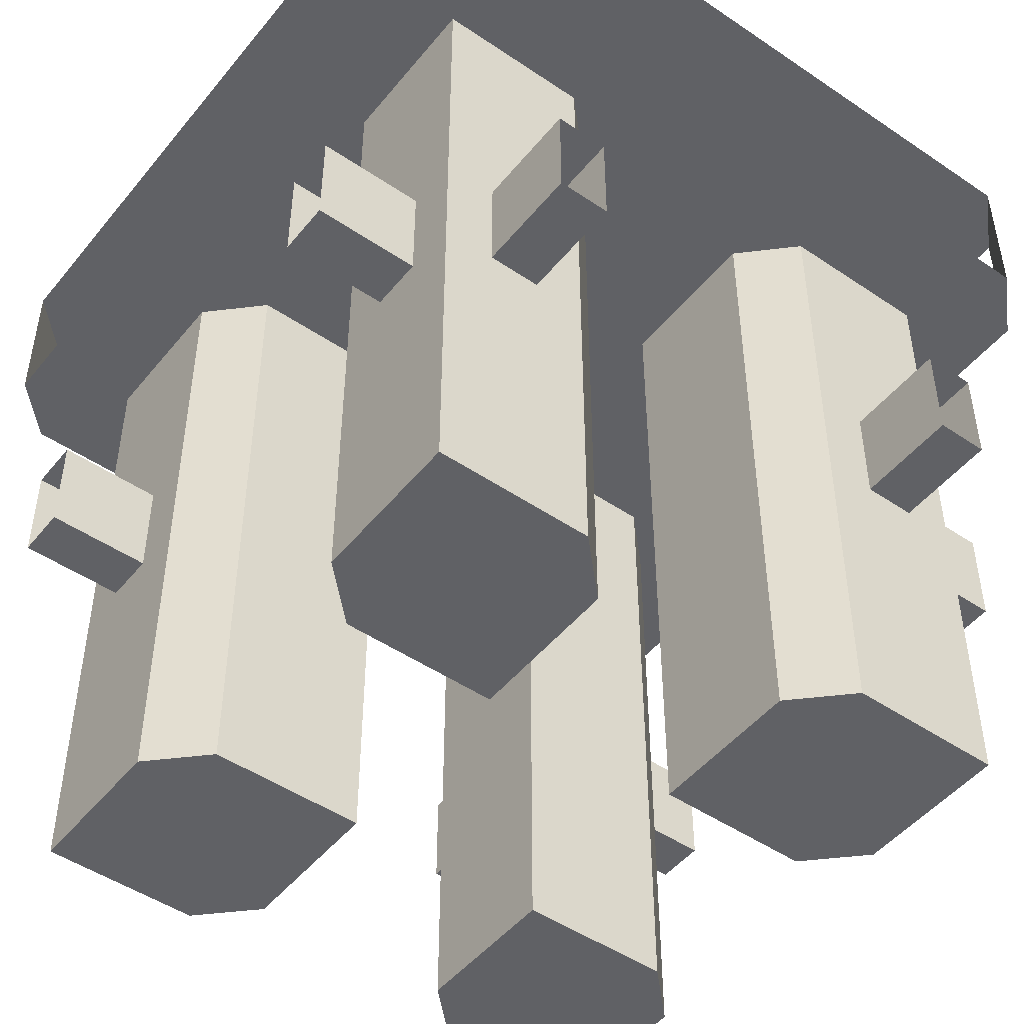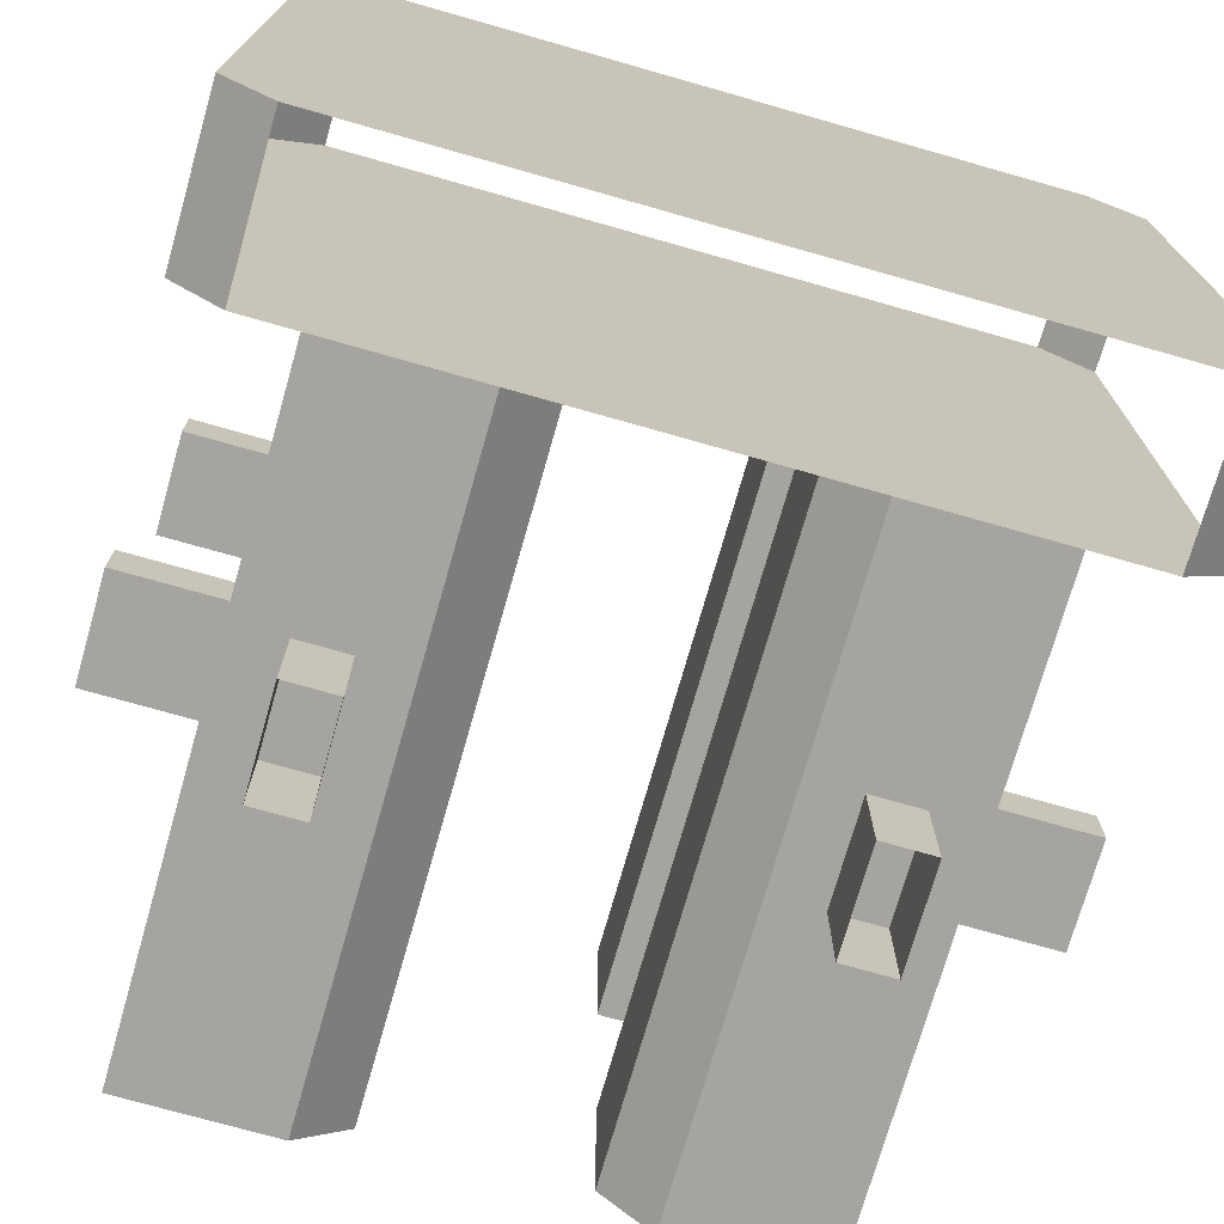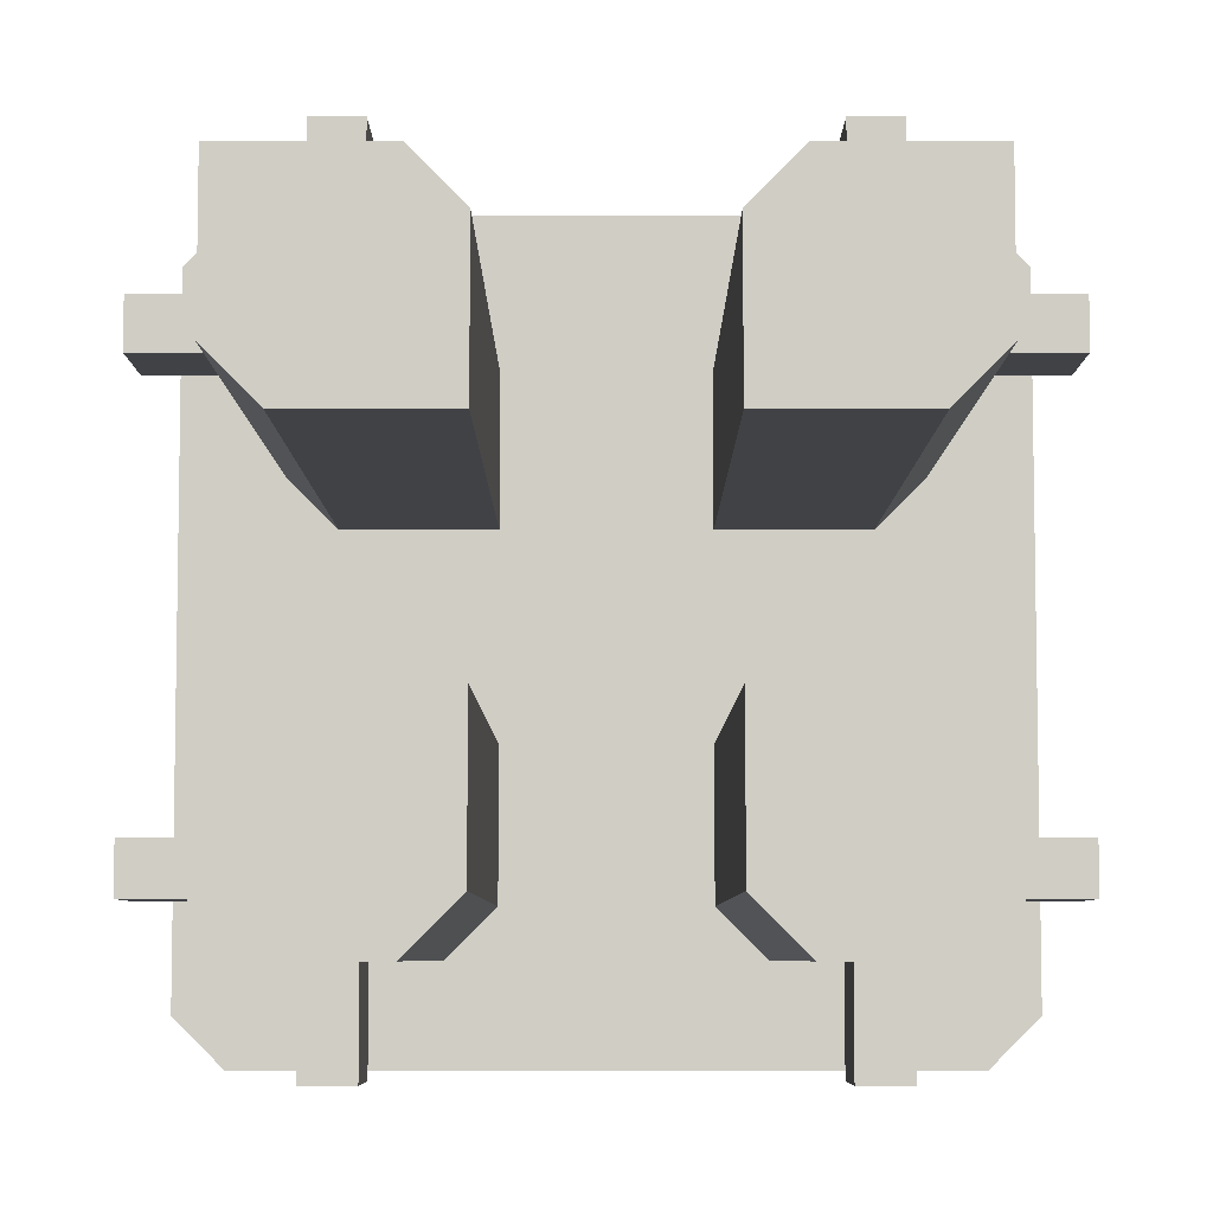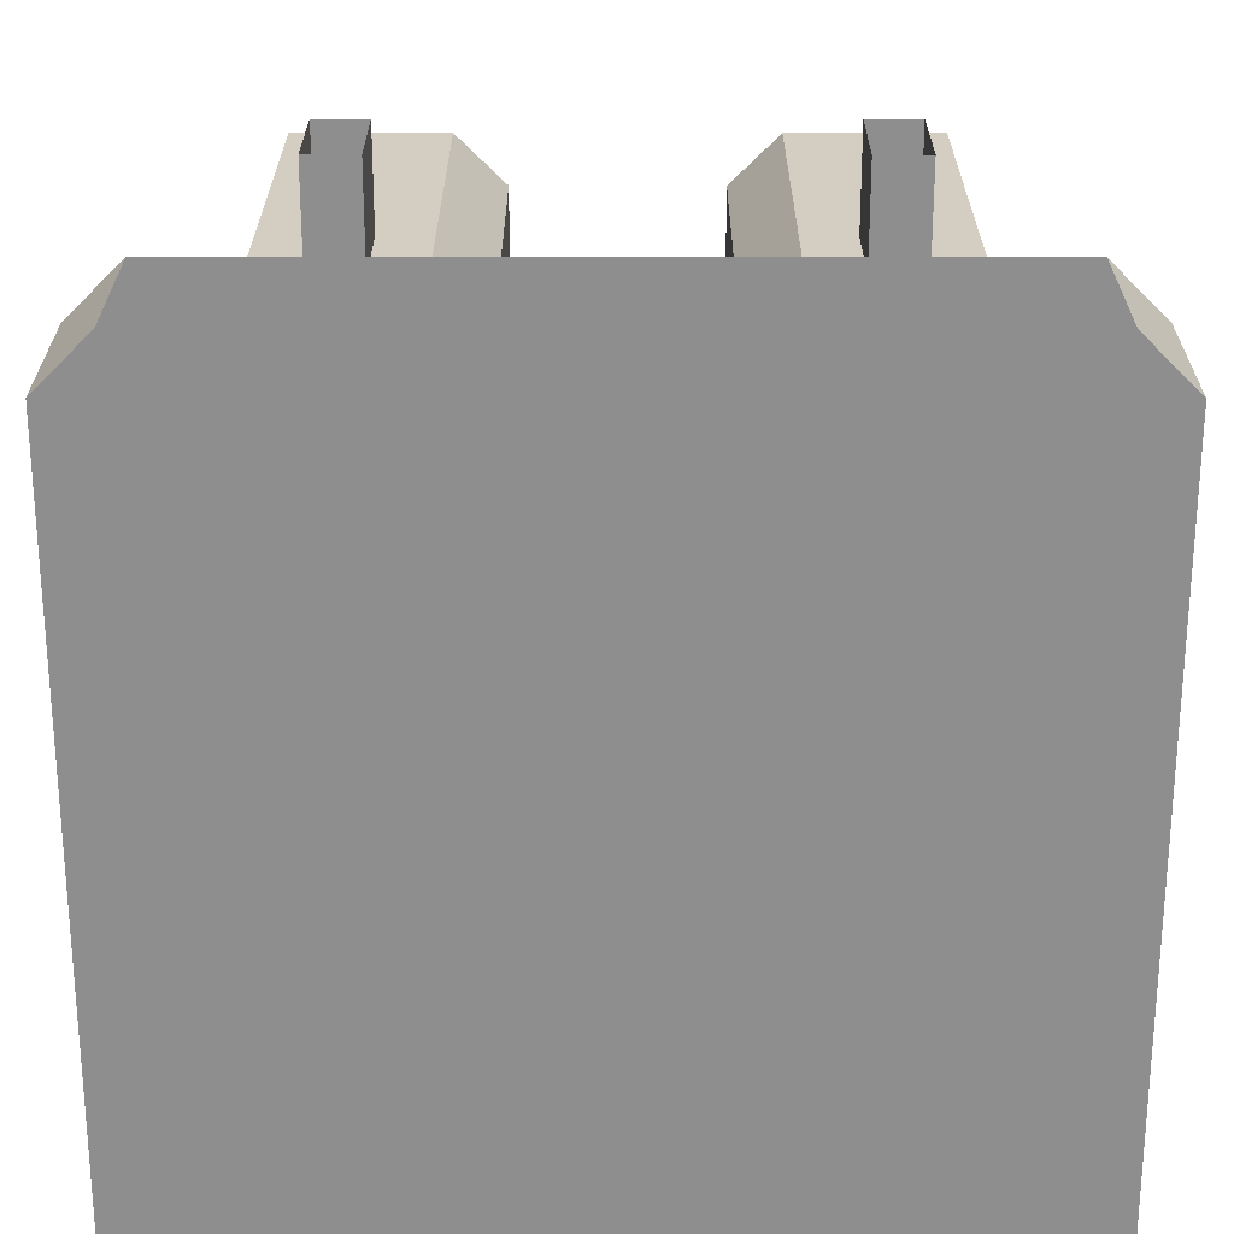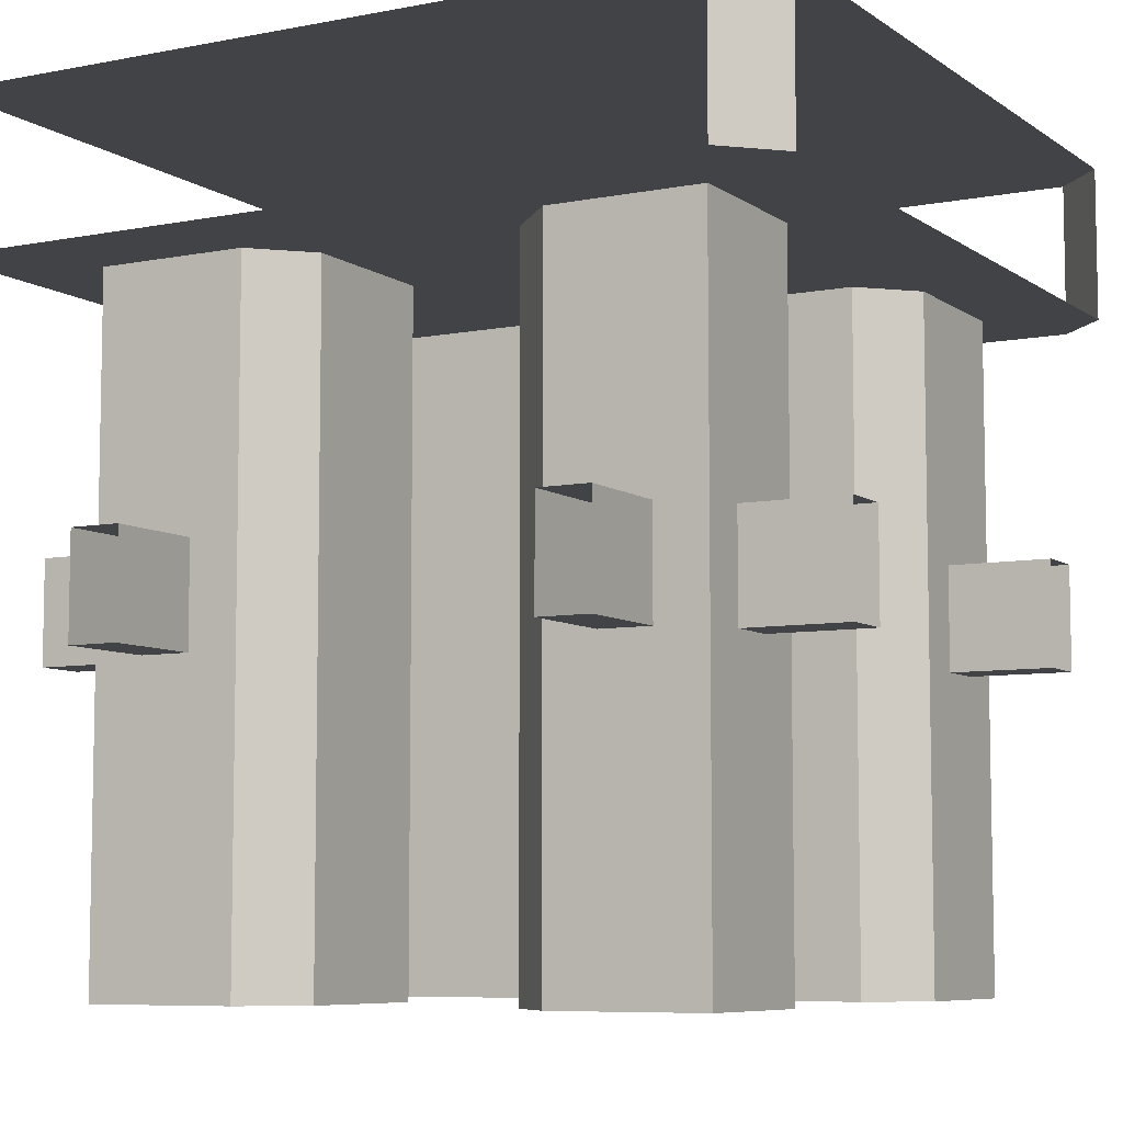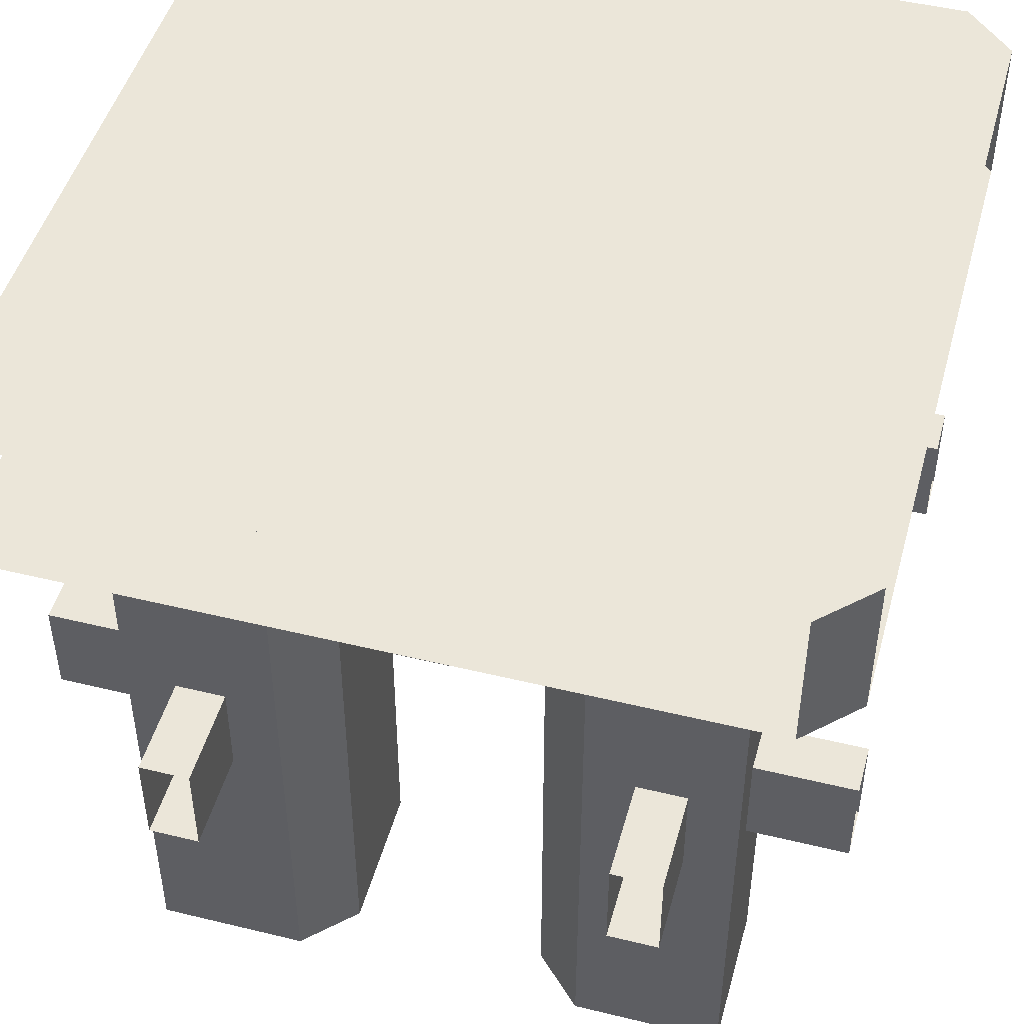
<metadata>
{"format":"obj","ext":"obj","renderer":"f3d","projection":"perspective","resolution":1024,"background":"white","views":[{"elev":-48.3,"azim":52.8,"up":"+Y"},{"elev":-73.5,"azim":164.1,"up":"+Z"},{"elev":-6.4,"azim":-0.0,"up":"+Z"},{"elev":25.0,"azim":-179.9,"up":"+Z"},{"elev":-7.3,"azim":-60.8,"up":"+Y"},{"elev":47.8,"azim":-164.7,"up":"+Y"}]}
</metadata>
<code>
o CROSS_INTERSECTION_CORNER_TABLE_Cube.017
v 0.125 0 0.6875
v 0.125 0.8125 0.6875
v 0.375 0 0.625
v 0.375 0.8125 0.625
v 0.875 0 0.6875
v 0.875 0.8125 0.6875
v 0.625 0 0.625
v 0.625 0.8125 0.625
v 0.875 0 0.875
v 0.875 0.8125 0.875
v 0.625 0 0.8125
v 0.625 0.8125 0.8125
v 0.8125 0 0.625
v 0.8125 0.8125 0.625
v 0.6875 0 0.875
v 0.6875 0.8125 0.875
v 1 0.375 0.75
v 1 0.5 0.75
v 1 0.375 0.8125
v 1 0.5 0.8125
v 0.125 0 0.875
v 0.125 0.8125 0.875
v 0.375 0 0.8125
v 0.375 0.8125 0.8125
v 0.1875 0 0.625
v 0.1875 0.8125 0.625
v 0.3125 0 0.875
v 0.3125 0.8125 0.875
v 0.875 0.5 0.75
v 0.875 0.375 0.8125
v 0.875 0.5 0.8125
v 0.875 0.375 0.75
v 0.875 0 0.3125
v 0.875 0.8125 0.3125
v 0.625 0 0.375
v 0.625 0.8125 0.375
v 0.875 0 0.125
v 0.875 0.8125 0.125
v 0.625 0 0.1875
v 0.625 0.8125 0.1875
v 0.8125 0 0.375
v 0.8125 0.8125 0.375
v 0.6875 0 0.125
v 0.6875 0.8125 0.125
v 1 0.375 0.25
v 1 0.5 0.25
v 1 0.375 0.1875
v 1 0.5 0.1875
v 0.875 0.5 0.25
v 0.875 0.375 0.1875
v 0.875 0.5 0.1875
v 0.875 0.375 0.25
v 0.8125 0.375 0
v 0.8125 0.5 0
v 0.75 0.375 0
v 0.75 0.5 0
v 0.8125 0.5 0.125
v 0.75 0.375 0.125
v 0.75 0.5 0.125
v 0.8125 0.375 0.125
v 0.8125 0.375 1
v 0.8125 0.5 1
v 0.75 0.375 1
v 0.75 0.5 1
v 0.8125 0.5 0.875
v 0.75 0.375 0.875
v 0.75 0.5 0.875
v 0.8125 0.375 0.875
v 0 0.375 0.75
v 0 0.5 0.75
v 0 0.375 0.8125
v 0 0.5 0.8125
v 0.125 0.5 0.75
v 0.125 0.375 0.8125
v 0.125 0.5 0.8125
v 0.125 0.375 0.75
v 0.125 0 0.3125
v 0.125 0.8125 0.3125
v 0.375 0 0.375
v 0.375 0.8125 0.375
v 0.125 0 0.125
v 0.125 0.8125 0.125
v 0.375 0 0.1875
v 0.375 0.8125 0.1875
v 0.1875 0 0.375
v 0.1875 0.8125 0.375
v 0.3125 0 0.125
v 0.3125 0.8125 0.125
v 0 0.375 0.25
v 0 0.5 0.25
v 0 0.375 0.1875
v 0 0.5 0.1875
v 0.125 0.5 0.25
v 0.125 0.375 0.1875
v 0.125 0.5 0.1875
v 0.125 0.375 0.25
v 0.1875 0.375 0
v 0.1875 0.5 0
v 0.25 0.375 0
v 0.25 0.5 0
v 0.1875 0.5 0.125
v 0.25 0.375 0.125
v 0.25 0.5 0.125
v 0.1875 0.375 0.125
v 0.1875 0.375 1
v 0.1875 0.5 1
v 0.25 0.375 1
v 0.25 0.5 1
v 0.1875 0.5 0.875
v 0.25 0.375 0.875
v 0.25 0.5 0.875
v 0.1875 0.375 0.875
f 1 25 3 21
f 23 24 28 27
f 21 3 23 27
f 27 28 22 21
f 25 26 4 3
f 11 15 16 12
f 5 9 7 13
f 15 9 10 16
f 9 15 11 7
f 13 7 8 14
f 3 4 24 23
f 21 22 2 1
f 5 13 14 6
f 1 2 26 25
f 7 11 12 8
f 9 5 6 10
f 63 64 67 66
f 17 19 30 32
f 18 17 32 29
f 64 62 65 67
f 61 63 66 68
f 62 61 68 65
f 19 20 31 30
f 20 18 29 31
f 37 35 39 43
f 43 44 38 37
f 35 36 40 39
f 37 38 34 33
f 41 42 36 35
f 39 40 44 43
f 33 41 35 37
f 33 34 42 41
f 45 52 50 47
f 46 49 52 45
f 47 50 51 48
f 48 51 49 46
f 53 60 58 55
f 54 57 60 53
f 55 58 59 56
f 56 59 57 54
f 107 110 111 108
f 69 76 74 71
f 70 73 76 69
f 108 111 109 106
f 105 112 110 107
f 106 109 112 105
f 71 74 75 72
f 72 75 73 70
f 81 87 83 79
f 87 81 82 88
f 79 83 84 80
f 81 77 78 82
f 85 79 80 86
f 83 87 88 84
f 77 81 79 85
f 77 85 86 78
f 89 91 94 96
f 90 89 96 93
f 91 92 95 94
f 92 90 93 95
f 97 99 102 104
f 98 97 104 101
f 99 100 103 102
f 100 98 101 103
o CROSS_INTERSECTION_CORNER_TABLE_TOP_Cube.018
v 0.8125 0.8125 0.8125
v 0.25 1 1
v 0.8125 0.8125 1
v 0.5 0.8125 0.25
v 0.1875 0.8125 0
v 0.75 1 0
v 0.1875 0.8125 0.1875
v 1 1 0.0625
v 1 1 0.5
v 0 0.8125 0.1875
v 0 0.8125 0.0625
v 1 0.8125 0.5
v 0.25 0.8125 0
v 0.5 0.8125 0.5
v 0.75 0.8125 0.5
v 0.0625 0.8125 0
v 0 0.8125 0.25
v 0.75 1 0.5
v 0.75 1 0.25
v 1 1 0.25
v 0.1875 1 0
v 0.5 1 0.25
v 0.75 0.8125 0.25
v 0.9375 1 0
v 0.8125 1 0
v 0.8125 1 0.1875
v 1 1 0.1875
v 0.75 0.8125 0
v 1 0.8125 0.0625
v 1 0.8125 0.25
v 0.9375 0.8125 0
v 0.8125 0.8125 0
v 0.8125 0.8125 0.1875
v 1 0.8125 0.1875
v 0.1875 1 0.1875
v 0 1 0.1875
v 0 1 0.0625
v 0.25 0.8125 0.25
v 0.25 1 0
v 0.25 1 0.25
v 0.5 0.8125 0
v 0.5 1 0
v 0.0625 1 0
v 0 1 0.25
v 0 1 0.9375
v 0.5 1 1
v 0.5 0.8125 1
v 0 1 0.5
v 1 0.8125 0.8125
v 1 0.8125 0.9375
v 0 0.8125 0.5
v 0.75 0.8125 1
v 0.5 1 0.5
v 0.25 0.8125 0.5
v 0.9375 0.8125 1
v 1 0.8125 0.75
v 0.25 1 0.5
v 0.25 1 0.75
v 0 1 0.75
v 0.8125 1 1
v 0.25 0.8125 0.75
v 0.0625 1 1
v 0.1875 1 1
v 0.1875 1 0.8125
v 0 1 0.8125
v 0.25 0.8125 1
v 0 0.8125 0.9375
v 0 0.8125 0.75
v 0.0625 0.8125 1
v 0.1875 0.8125 1
v 0.1875 0.8125 0.8125
v 0 0.8125 0.8125
v 0.8125 1 0.8125
v 1 1 0.8125
v 1 1 0.9375
v 0.75 0.8125 0.75
v 0.75 1 1
v 0.75 1 0.75
v 0.5 1 0.75
v 0.5 0.8125 0.75
v 0.9375 1 1
v 1 1 0.75
f 123 128 119
f 119 122 123
f 149 147 155
f 188 113 115 164
f 113 161 162
f 165 130 131 134
f 190 189 172 185
f 194 190 185 186
f 124 127 135 142
f 147 149 148
f 135 116 153 140
f 191 170 114 158
f 185 172 193
f 173 192 159 178
f 147 133 155
f 185 187 186
f 162 167 113
f 134 131 118 154
f 156 152 147 148
f 163 166 173 180
f 152 151 133 147
f 165 169 170 191
f 187 185 193
f 150 119 117 125
f 130 121 132 131
f 127 126 116 135
f 129 122 119 150
f 136 120 141 143
f 145 141 146
f 140 144 145 135
f 135 145 146 142
f 131 132 139 138
f 118 131 138 137
f 138 139 120
f 138 136 137
f 136 138 120
f 145 144 143
f 143 141 145
f 119 128 117
f 149 155 128 123
f 116 126 166 150
f 134 154 151 152
f 169 152 156 160
f 150 166 163 129
f 153 116 150 125
f 165 134 152 169
f 169 160 171 170
f 166 126 192 173
f 168 161 113 188
f 174 157 179 181
f 183 179 184
f 178 182 183 173
f 173 183 184 180
f 170 171 177 176
f 114 170 176 175
f 176 177 157
f 176 174 175
f 174 176 157
f 183 182 181
f 181 179 183
f 113 167 115
f 187 193 167 162
f 192 126 127 188
f 191 158 189 190
f 130 190 194 121
f 188 127 124 168
f 159 192 188 164
f 165 191 190 130

</code>
